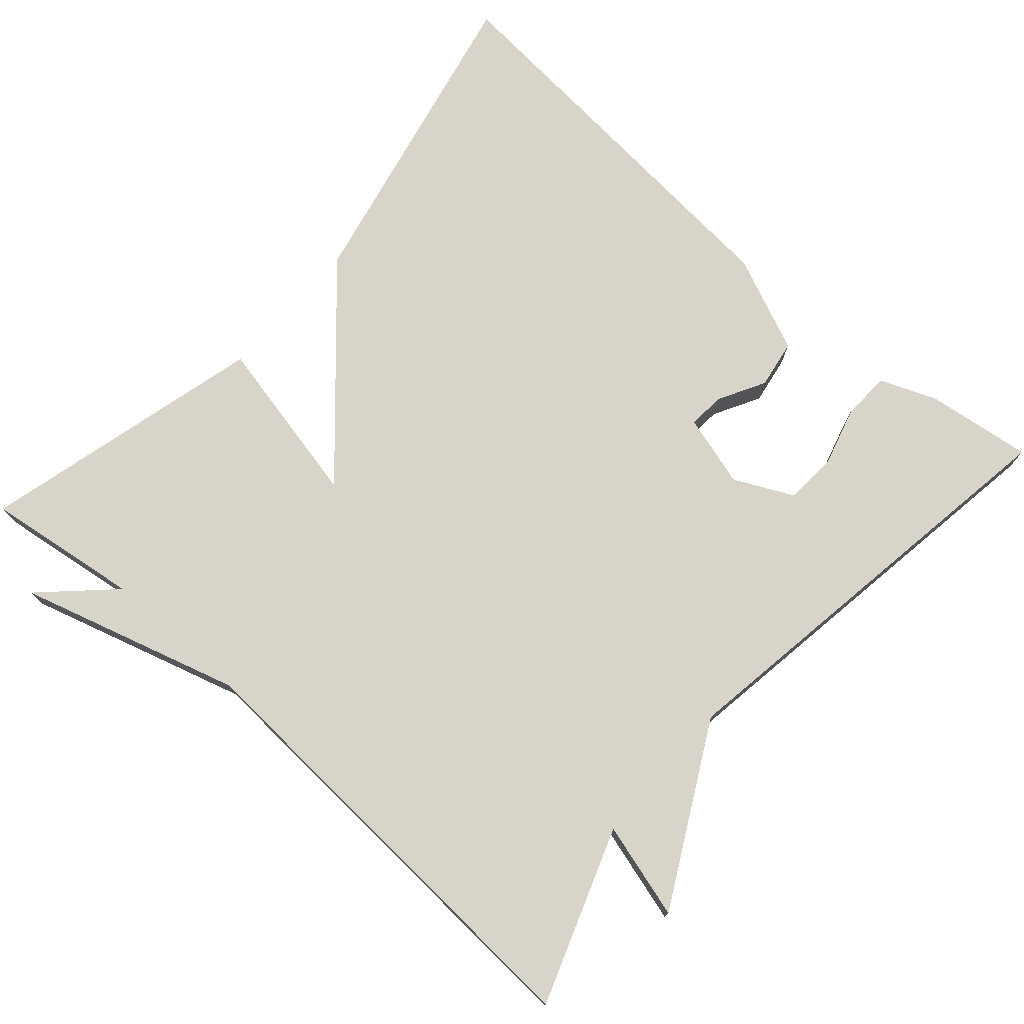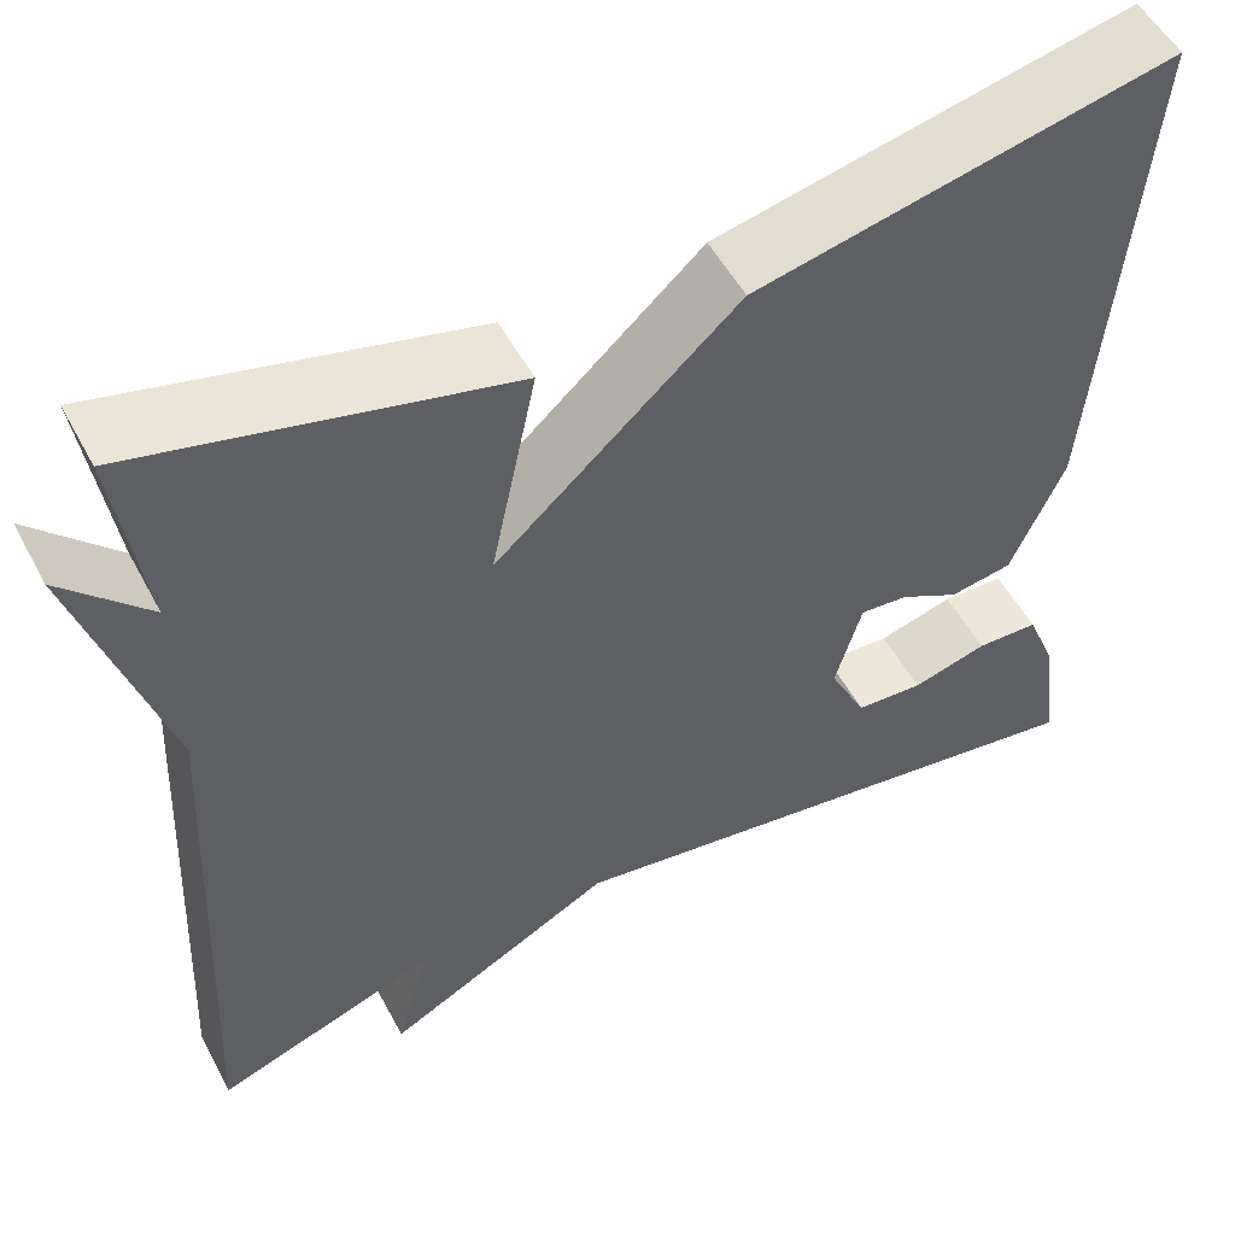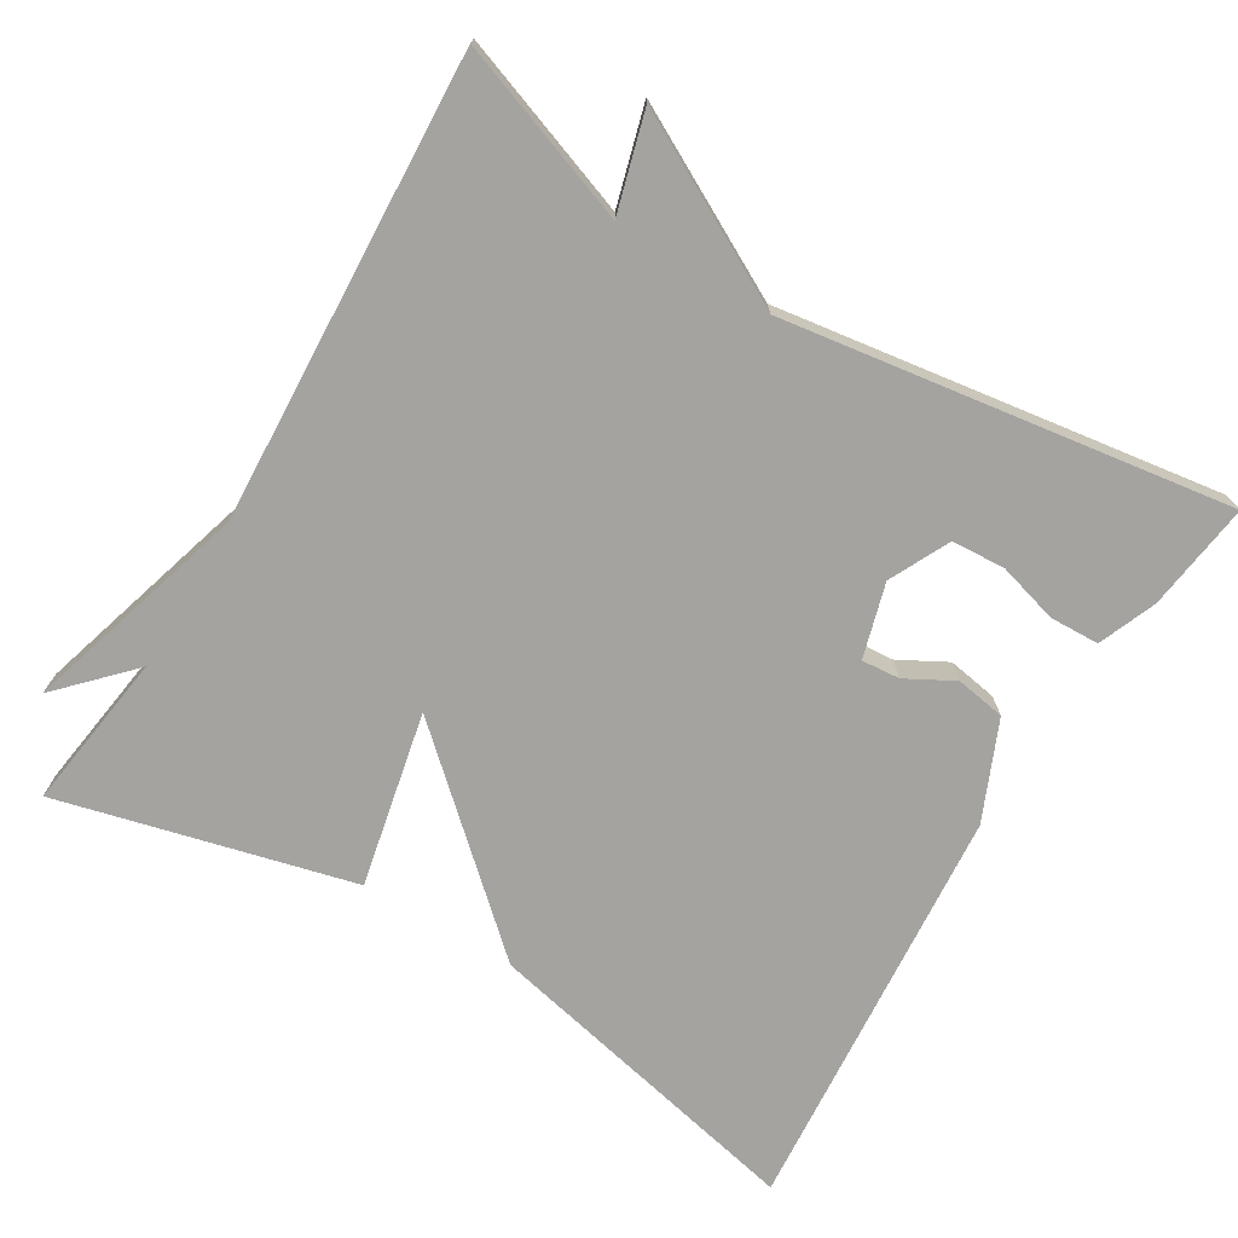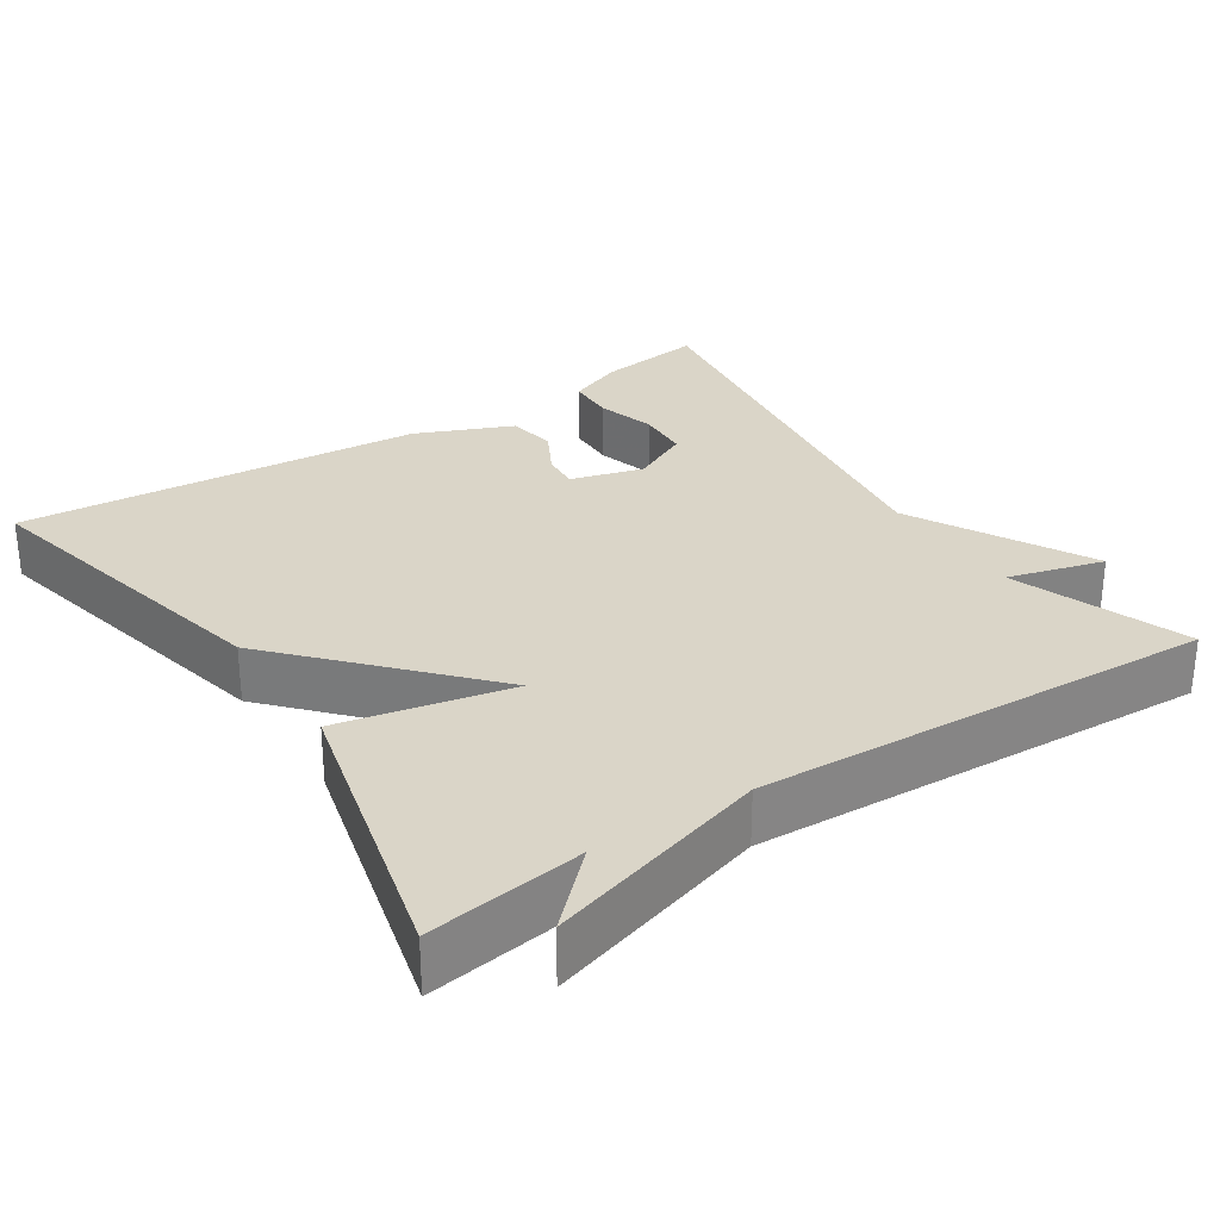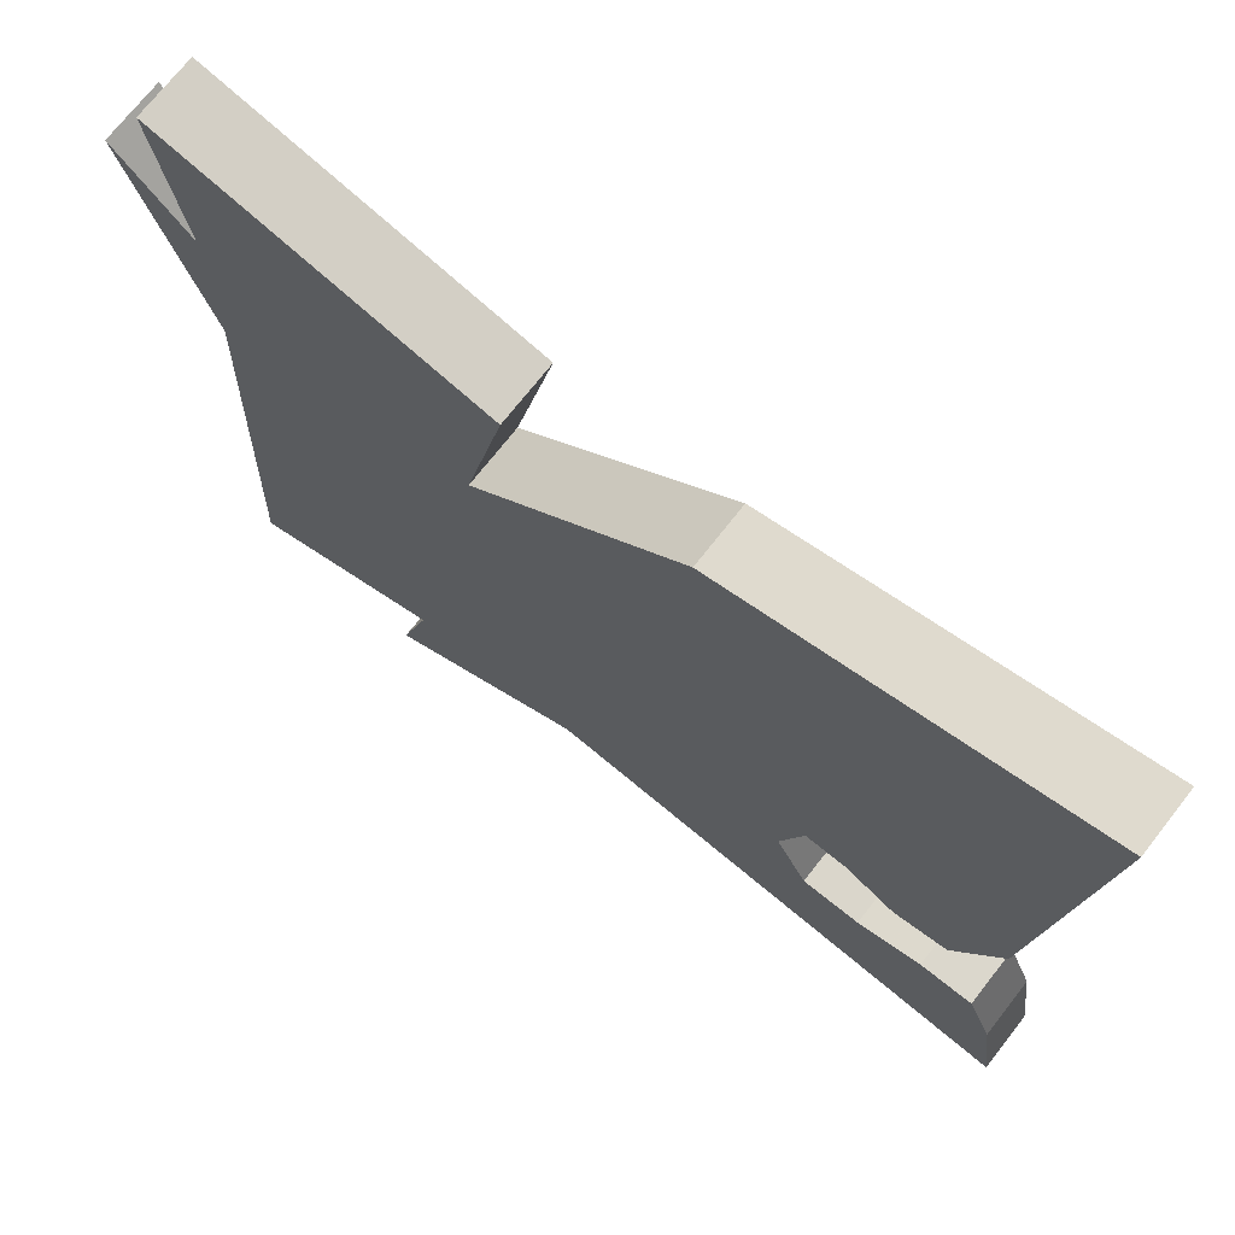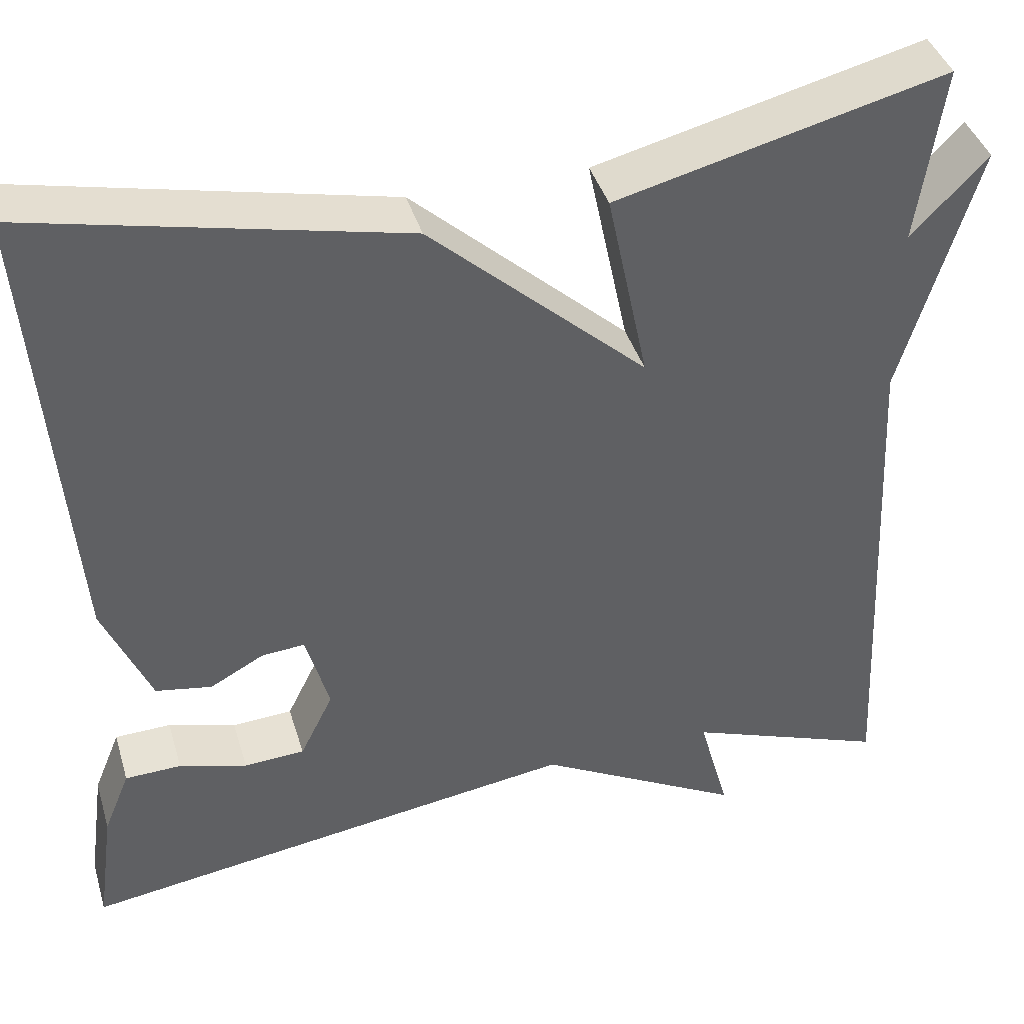
<metadata>
{"format":"obj","ext":"obj","renderer":"f3d","projection":"perspective","resolution":1024,"background":"white","views":[{"elev":75.1,"azim":131.7,"up":"+Y"},{"elev":52.9,"azim":152.4,"up":"+Z"},{"elev":-72.9,"azim":149.1,"up":"+Y"},{"elev":29.2,"azim":56.6,"up":"+Y"},{"elev":72.5,"azim":-141.9,"up":"+Z"},{"elev":40.5,"azim":-16.3,"up":"+Z"}]}
</metadata>
<code>
v -0.5 0.07 -0.5
v -0.481 0.07 -0.361
v -0.451 0.07 -0.287
v -0.387 0.07 -0.285
v -0.31 0.07 -0.307
v -0.241 0.07 -0.303
v -0.203 0.07 -0.226
v -0.23 0.07 -0.131
v -0.279 0.07 -0.135
v -0.34 0.07 -0.168
v -0.404 0.07 -0.157
v -0.458 0.07 -0.031
v -0.5 0.07 0.5
v -0.076 0.07 0.406
v 0.171 0.07 0.182
v 0.124 0.07 0.406
v 0.5 0.07 0.5
v 0.471 0.07 0.297
v 0.558 0.07 0.387
v 0.471 0.07 0.097
v 0.5 0.07 -0.5
v 0.271 0.07 -0.417
v 0.306 0.07 -0.543
v 0.071 0.07 -0.417
v -0.5 0 -0.5
v -0.481 0 -0.361
v -0.451 0 -0.287
v -0.387 0 -0.285
v -0.31 0 -0.307
v -0.241 0 -0.303
v -0.203 0 -0.226
v -0.23 0 -0.131
v -0.279 0 -0.135
v -0.34 0 -0.168
v -0.404 0 -0.157
v -0.458 0 -0.031
v -0.5 0 0.5
v -0.076 0 0.406
v 0.171 0 0.182
v 0.124 0 0.406
v 0.5 0 0.5
v 0.471 0 0.297
v 0.558 0 0.387
v 0.471 0 0.097
v 0.5 0 -0.5
v 0.271 0 -0.417
v 0.306 0 -0.543
v 0.071 0 -0.417
f 22 23 24
f 20 21 22
f 20 22 24
f 19 20 24
f 18 19 24
f 15 16 17 18
f 15 18 24
f 13 14 15
f 12 13 15
f 11 12 15
f 10 11 15
f 9 10 15
f 8 9 15
f 7 8 15 24
f 6 7 24
f 24 1 2
f 6 24 2
f 5 6 2
f 2 3 4 5
f 48 47 46
f 46 45 44
f 48 46 44
f 48 44 43
f 48 43 42
f 42 41 40 39
f 48 42 39
f 39 38 37
f 39 37 36
f 39 36 35
f 39 35 34
f 39 34 33
f 39 33 32
f 48 39 32 31
f 48 31 30
f 26 25 48
f 26 48 30
f 26 30 29
f 29 28 27 26
f 1 25 26 2
f 2 26 27 3
f 3 27 28 4
f 4 28 29 5
f 5 29 30 6
f 6 30 31 7
f 7 31 32 8
f 8 32 33 9
f 9 33 34 10
f 10 34 35 11
f 11 35 36 12
f 12 36 37 13
f 13 37 38 14
f 14 38 39 15
f 15 39 40 16
f 16 40 41 17
f 17 41 42 18
f 18 42 43 19
f 19 43 44 20
f 20 44 45 21
f 21 45 46 22
f 22 46 47 23
f 23 47 48 24
f 24 48 25 1

</code>
